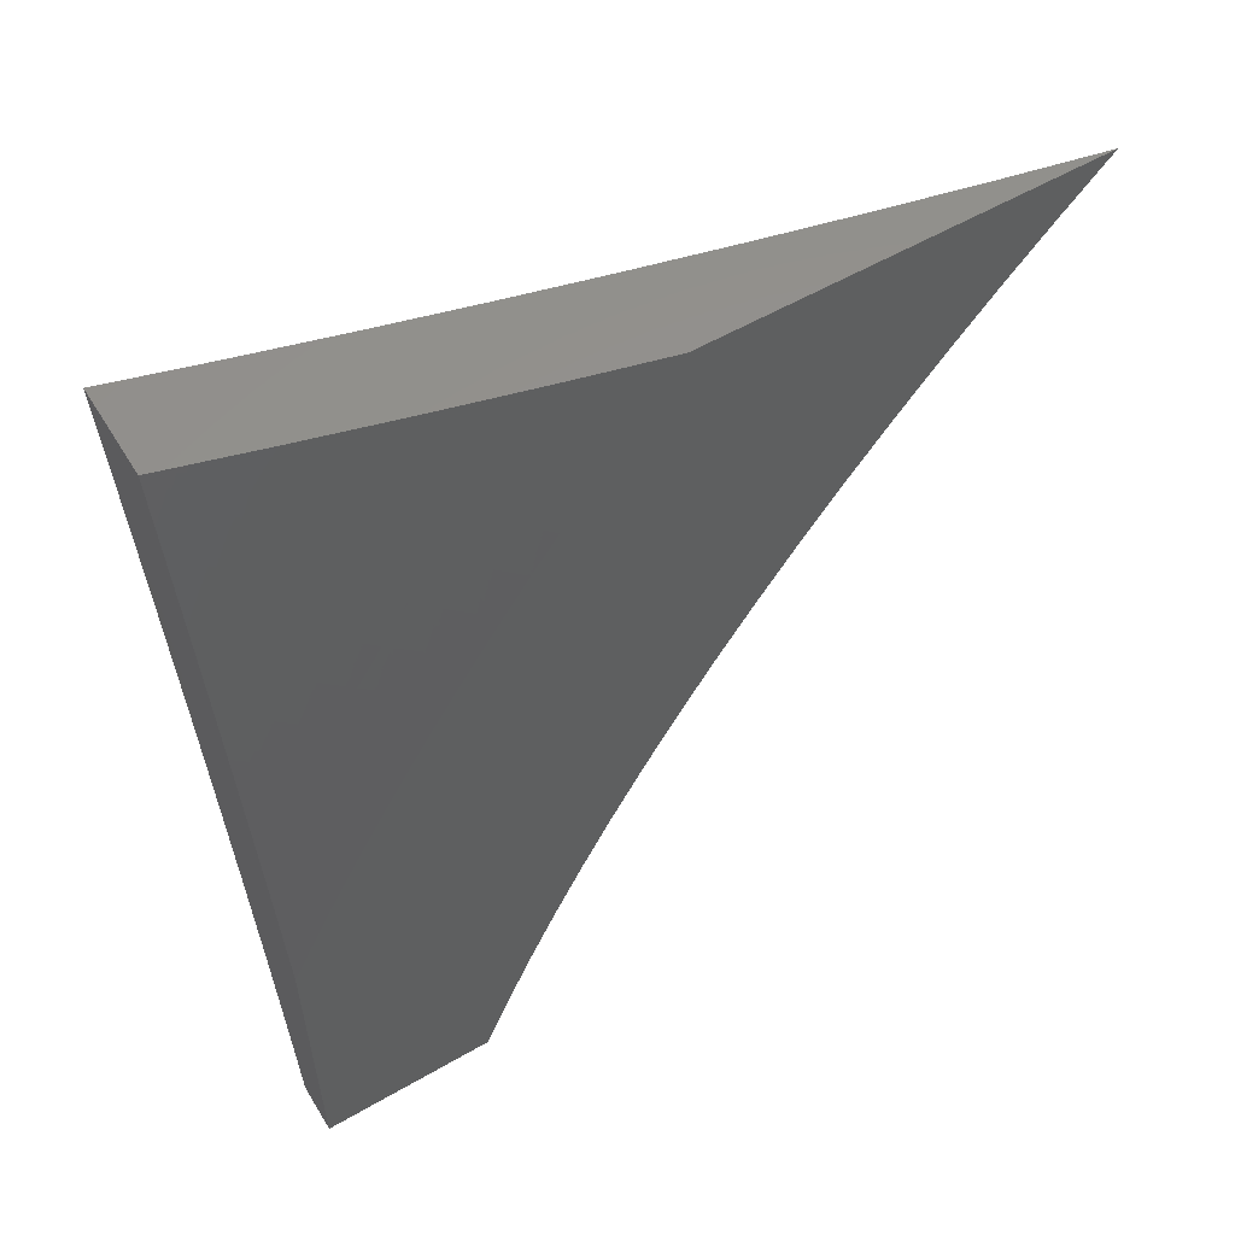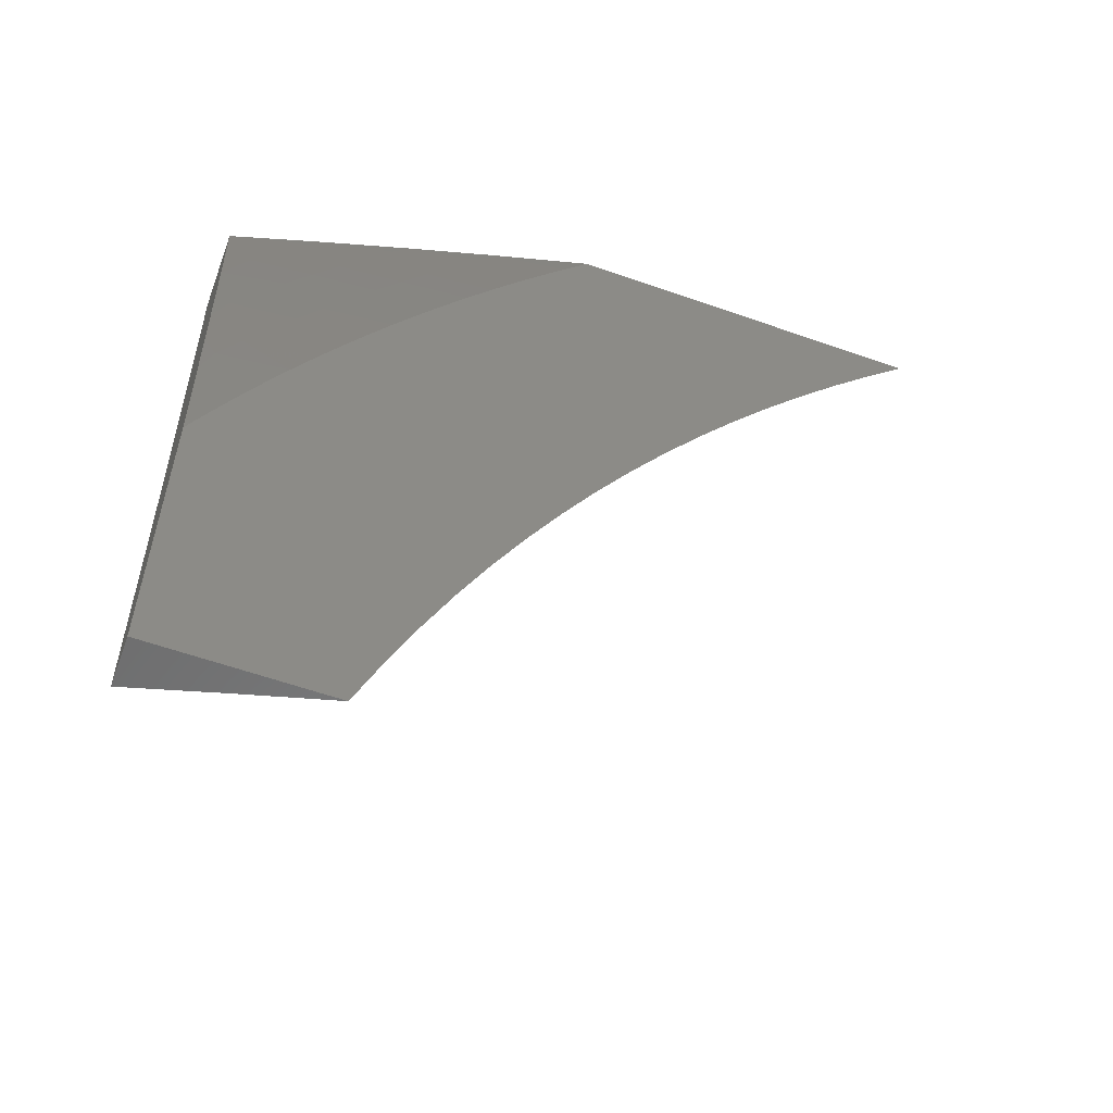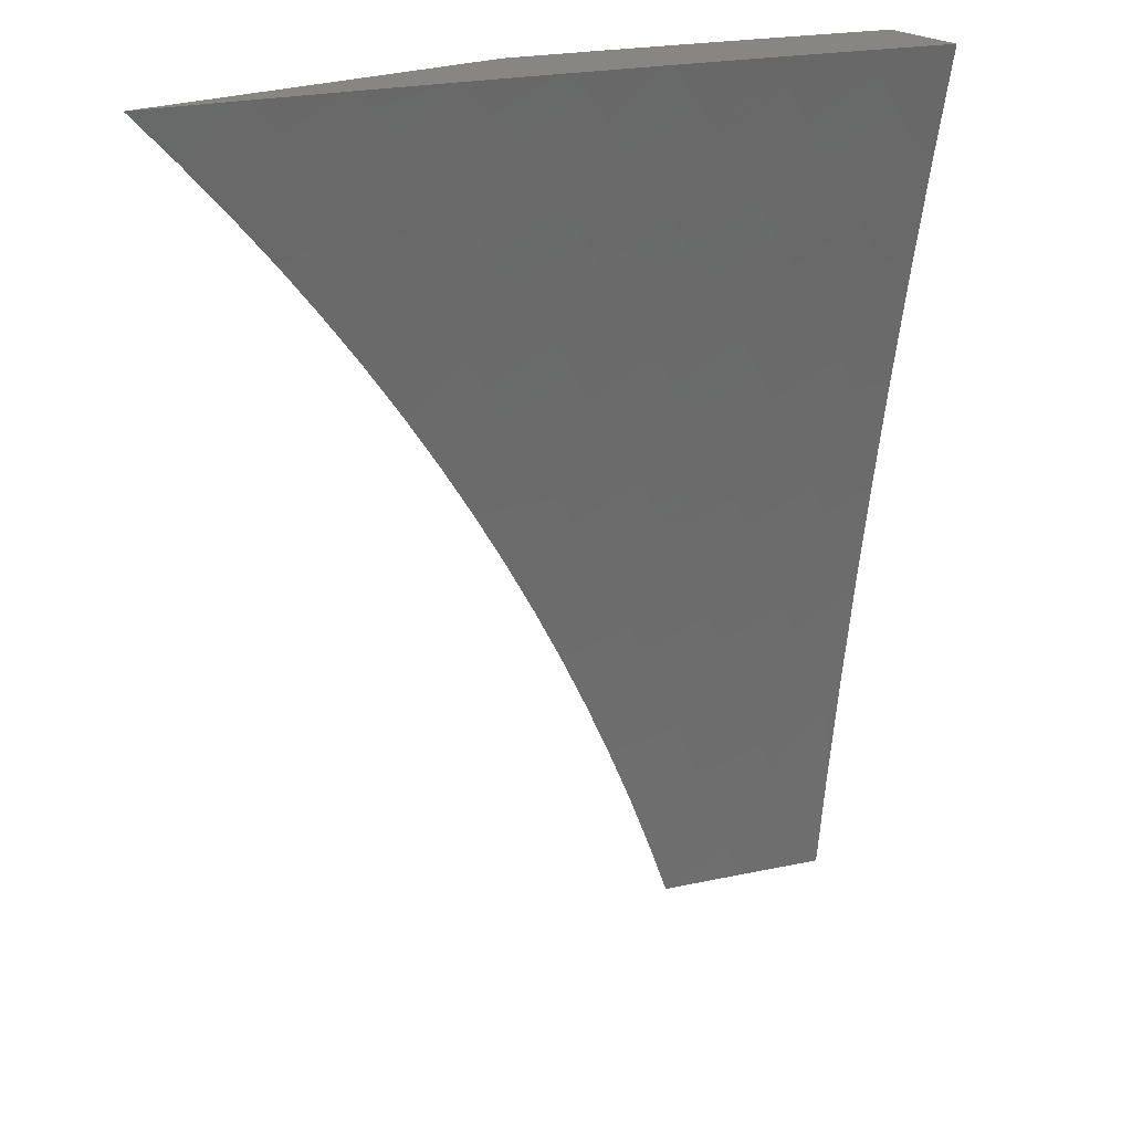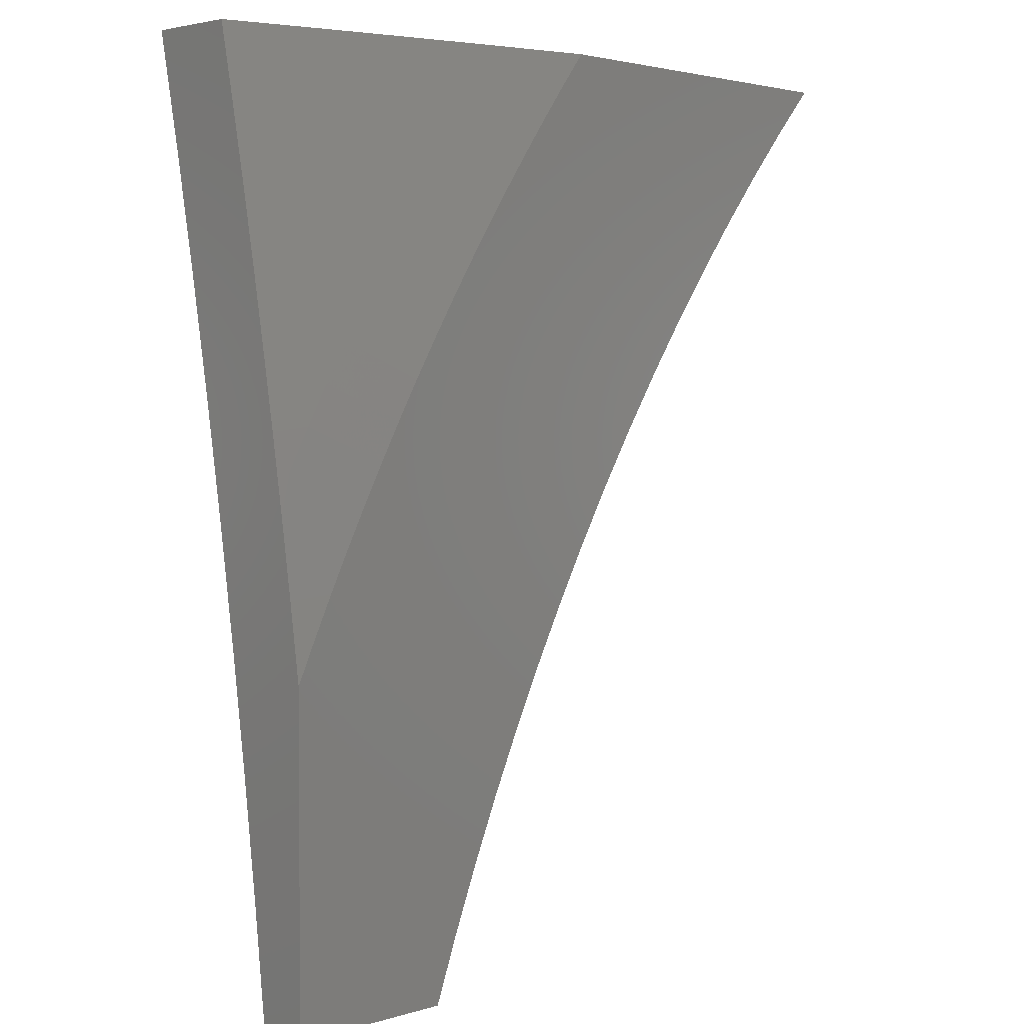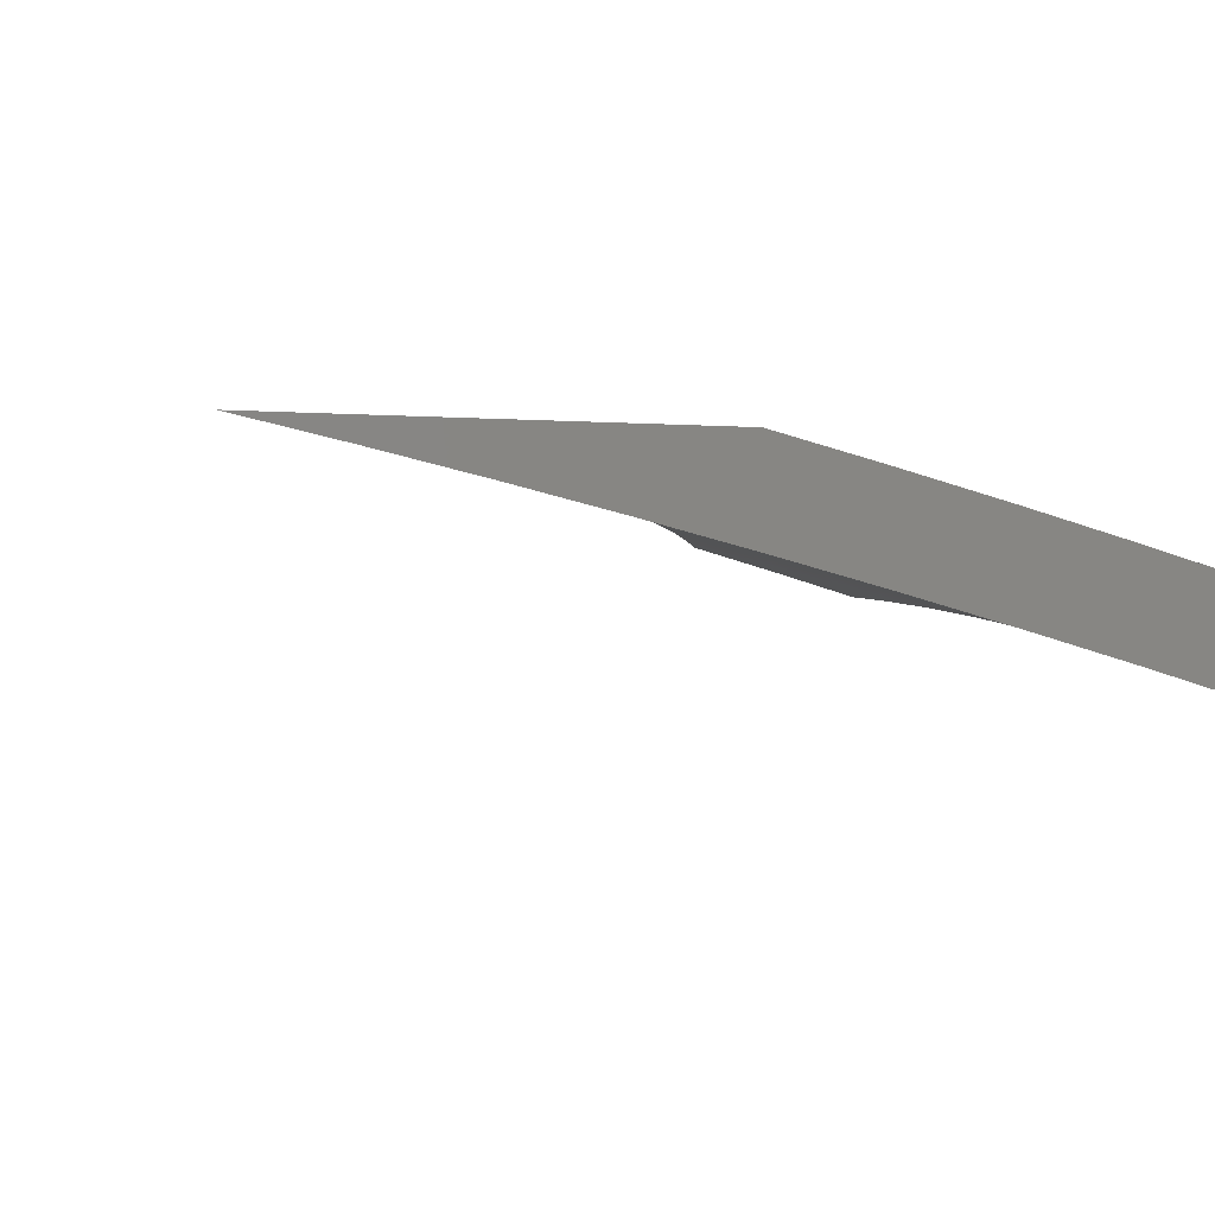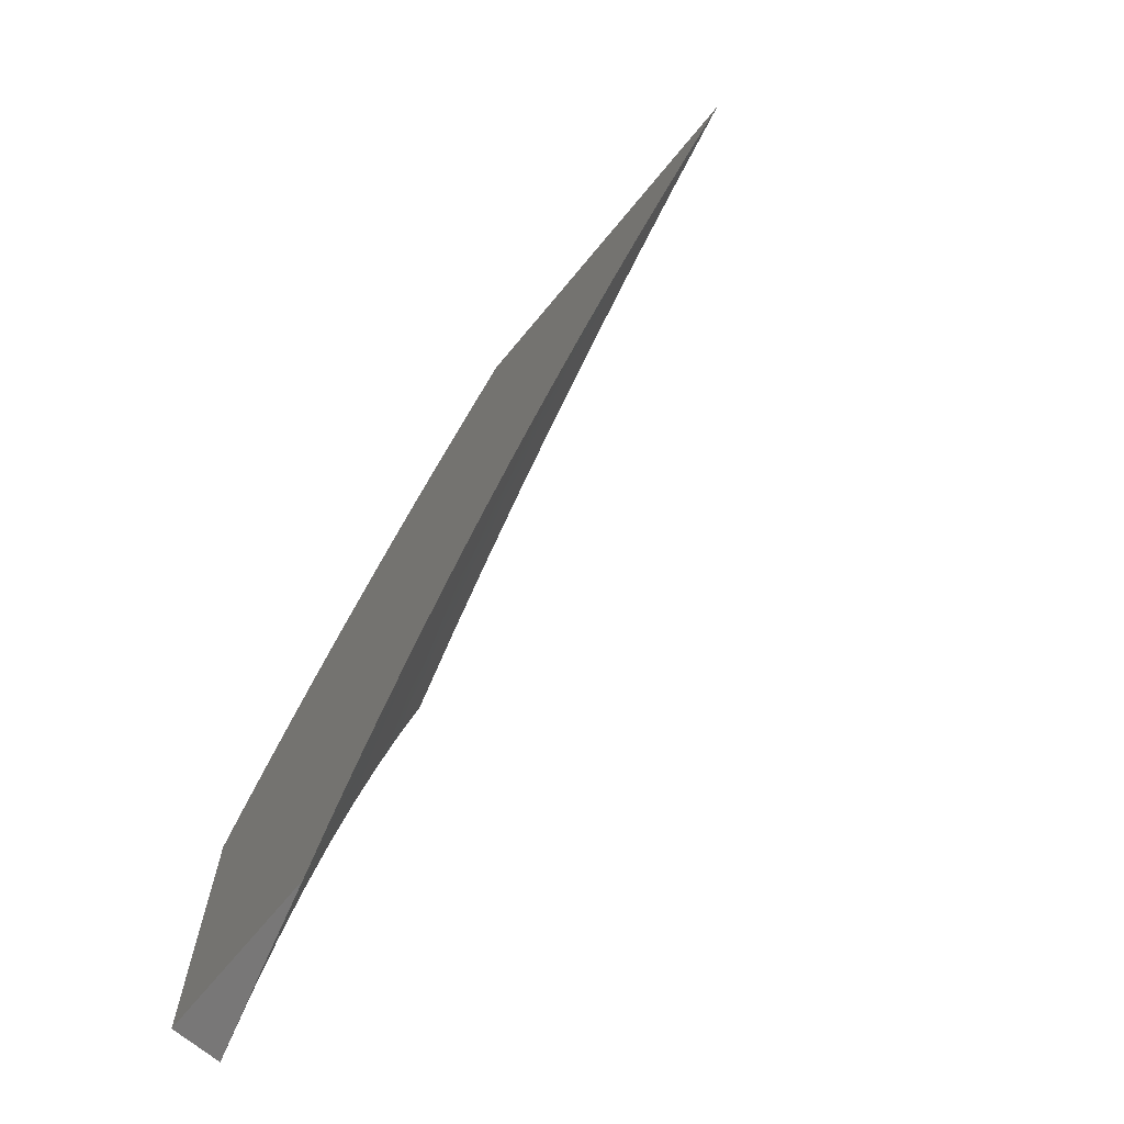
<metadata>
{"format":"stl","ext":"stl","renderer":"f3d","projection":"perspective","resolution":1024,"background":"white","views":[{"elev":56.6,"azim":-31.1,"up":"+Y"},{"elev":-57.9,"azim":-20.1,"up":"+Y"},{"elev":22.6,"azim":143.9,"up":"+Y"},{"elev":2.6,"azim":-46.5,"up":"+Y"},{"elev":-3.8,"azim":166.5,"up":"+Z"},{"elev":-69.8,"azim":50.4,"up":"+Y"}]}
</metadata>
<code>
# stl→obj: 201 verts, 398 faces
v -2.184 2 11
v -2.234 1.946 11
v -2.287 2 10.98
v -2.298 1.994 10.98
v -2.389 2 10.95
v -2.325 1.963 10.98
v -2.352 1.932 10.98
v -2.284 1.89 11
v -2.379 1.901 10.98
v -2.332 1.834 11
v -2.405 1.87 10.98
v -2.43 1.838 10.98
v -2.493 1.886 10.95
v -2.519 1.853 10.95
v -2.583 1.9 10.93
v -2.544 1.819 10.95
v -2.609 1.865 10.93
v -2.569 1.786 10.95
v -2.634 1.831 10.93
v -2.659 1.796 10.93
v -2.725 1.841 10.9
v -2.75 1.805 10.9
v -2.816 1.848 10.88
v -2.841 1.811 10.88
v -2.908 1.854 10.85
v -2.933 1.816 10.85
v -3 1.876 10.82
v -2.958 1.778 10.85
v -3 1.752 10.84
v -2.982 1.739 10.85
v -3 1.627 10.86
v -2.936 1.661 10.88
v -2.958 1.623 10.88
v -2.867 1.622 10.9
v -2.888 1.585 10.9
v -2.798 1.583 10.93
v -2.819 1.546 10.93
v -2.728 1.544 10.95
v -2.749 1.508 10.95
v -2.659 1.504 10.98
v -2.679 1.47 10.98
v -2.588 1.469 11
v -2.625 1.405 11
v -2.378 1.776 11
v -2.455 1.806 10.98
v -2.48 1.773 10.98
v -2.504 1.74 10.98
v -2.593 1.752 10.95
v -2.683 1.761 10.93
v -2.774 1.769 10.9
v -2.866 1.774 10.88
v -2.89 1.737 10.88
v -2.913 1.699 10.88
v -2.423 1.716 11
v -2.467 1.656 11
v -2.528 1.708 10.98
v -2.551 1.674 10.98
v -2.617 1.718 10.95
v -2.64 1.683 10.95
v -2.707 1.726 10.93
v -2.731 1.691 10.93
v -2.798 1.732 10.9
v -2.753 1.655 10.93
v -2.822 1.696 10.9
v -2.776 1.619 10.93
v -2.844 1.659 10.9
v -2.509 1.595 11
v -2.573 1.641 10.98
v -2.663 1.649 10.95
v -2.685 1.614 10.95
v -2.707 1.579 10.95
v -2.596 1.607 10.98
v -2.549 1.532 11
v -2.617 1.573 10.98
v -2.639 1.539 10.98
v -2.66 1.339 11
v -2.718 1.4 10.98
v -2.699 1.435 10.98
v -2.769 1.472 10.95
v -2.84 1.51 10.93
v -2.91 1.547 10.9
v -2.98 1.584 10.88
v -2.694 1.273 11
v -2.755 1.329 10.98
v -2.737 1.365 10.98
v -2.808 1.4 10.95
v -2.789 1.436 10.95
v -2.879 1.436 10.93
v -2.86 1.473 10.93
v -2.951 1.471 10.9
v -2.93 1.509 10.9
v -3 1.502 10.88
v -2.726 1.206 11
v -2.79 1.258 10.98
v -2.773 1.294 10.98
v -2.845 1.328 10.95
v -2.827 1.364 10.95
v -2.917 1.361 10.93
v -2.898 1.399 10.93
v -2.989 1.395 10.9
v -2.97 1.433 10.9
v -2.757 1.138 11
v -2.823 1.187 10.98
v -2.806 1.223 10.98
v -2.879 1.254 10.95
v -2.862 1.291 10.95
v -2.952 1.286 10.93
v -2.935 1.324 10.93
v -3 1.377 10.9
v -2.838 1.151 10.98
v -2.785 1.069 11
v -2.853 1.115 10.98
v -2.868 1.078 10.98
v -2.942 1.106 10.95
v -2.957 1.069 10.95
v -3 1.126 10.93
v -3 1 10.95
v -2.906 1 10.97
v -2.882 1.042 10.98
v -2.812 1 11
v -3 1.251 10.92
v -2.986 1.211 10.93
v -2.927 1.144 10.95
v -2.969 1.248 10.93
v -2.896 1.218 10.95
v -2.912 1.181 10.95
v -2.975 1.897 10.82
v -3 2 10.79
v -2.949 1.935 10.82
v -2.922 1.974 10.82
v -2.856 1.929 10.85
v -2.899 2 10.82
v -2.829 1.967 10.85
v -2.798 2 10.85
v -2.764 1.922 10.88
v -2.738 1.957 10.88
v -2.699 1.876 10.9
v -2.673 1.911 10.9
v -2.711 1.993 10.88
v -2.696 2 10.88
v -2.647 1.946 10.9
v -2.62 1.981 10.9
v -2.557 1.933 10.93
v -2.594 2 10.9
v -2.53 1.967 10.93
v -2.492 2 10.93
v -2.441 1.95 10.95
v -2.413 1.982 10.95
v -2.467 1.918 10.95
v -2.791 1.885 10.88
v -2.882 1.892 10.85
v -3 1.348 11
v -2.979 1.391 11
v -3 1.43 10.99
v -2.958 1.435 11
v -2.936 1.477 11
v -3 1.512 10.98
v -2.913 1.52 11
v -2.987 1.556 10.97
v -2.963 1.598 10.97
v -3 1.593 10.96
v -3 1.675 10.95
v -2.939 1.641 10.97
v -2.913 1.683 10.97
v -2.865 1.604 11
v -2.84 1.645 11
v -2.889 1.562 11
v -2.887 1.726 10.97
v -2.815 1.687 11
v -2.861 1.767 10.97
v -2.789 1.727 11
v -2.834 1.809 10.97
v -2.763 1.767 11
v -2.806 1.85 10.97
v -2.736 1.807 11
v -2.777 1.891 10.97
v -2.708 1.847 11
v -2.748 1.931 10.97
v -2.68 1.886 11
v -2.718 1.971 10.97
v -2.651 1.924 11
v -2.694 2 10.97
v -2.621 1.962 11
v -2.591 2 11
v -2.796 2 10.95
v -2.815 1.978 10.95
v -2.898 2 10.92
v -2.845 1.937 10.95
v -2.912 1.983 10.92
v -2.874 1.895 10.95
v -2.942 1.94 10.92
v -2.903 1.853 10.95
v -2.971 1.897 10.92
v -2.93 1.81 10.95
v -3 1.838 10.92
v -2.958 1.768 10.95
v -3 1.756 10.94
v -2.984 1.724 10.95
v -3 2 10.89
v -3 1.919 10.91
v -3 1 11
f 1 2 3
f 3 2 4
f 3 4 5
f 5 4 6
f 5 6 7
f 7 6 8
f 7 8 9
f 9 8 10
f 9 10 11
f 11 10 12
f 11 12 13
f 13 12 14
f 13 14 15
f 15 14 16
f 15 16 17
f 17 16 18
f 17 18 19
f 19 18 20
f 19 20 21
f 21 20 22
f 21 22 23
f 23 22 24
f 23 24 25
f 25 24 26
f 25 26 27
f 27 26 28
f 27 28 29
f 29 28 30
f 29 30 31
f 31 30 32
f 31 32 33
f 33 32 34
f 33 34 35
f 35 34 36
f 35 36 37
f 37 36 38
f 37 38 39
f 39 38 40
f 39 40 41
f 41 40 42
f 41 42 43
f 4 2 6
f 6 2 8
f 10 44 12
f 12 44 45
f 12 45 14
f 14 45 46
f 14 46 16
f 16 46 47
f 16 47 18
f 18 47 48
f 18 48 20
f 20 48 49
f 20 49 22
f 22 49 50
f 22 50 24
f 24 50 51
f 24 51 26
f 26 51 52
f 26 52 28
f 28 52 53
f 28 53 30
f 30 53 32
f 44 54 45
f 45 54 46
f 46 54 47
f 47 54 55
f 47 55 56
f 56 55 57
f 56 57 58
f 58 57 59
f 58 59 60
f 60 59 61
f 60 61 62
f 62 61 63
f 62 63 64
f 64 63 65
f 64 65 66
f 66 65 34
f 66 34 32
f 55 67 57
f 57 67 68
f 57 68 59
f 59 68 69
f 59 69 61
f 61 69 70
f 61 70 63
f 63 70 71
f 63 71 65
f 65 71 36
f 65 36 34
f 68 67 72
f 72 67 73
f 72 73 74
f 74 73 75
f 74 75 70
f 70 75 71
f 73 42 75
f 75 42 40
f 75 40 38
f 76 77 43
f 43 77 78
f 43 78 41
f 41 78 79
f 41 79 39
f 39 79 80
f 39 80 37
f 37 80 81
f 37 81 35
f 35 81 82
f 35 82 33
f 33 82 31
f 83 84 76
f 76 84 85
f 76 85 77
f 77 85 86
f 77 86 87
f 87 86 88
f 87 88 89
f 89 88 90
f 89 90 91
f 91 90 92
f 91 92 82
f 82 92 31
f 93 94 83
f 83 94 95
f 83 95 84
f 84 95 96
f 84 96 97
f 97 96 98
f 97 98 99
f 99 98 100
f 99 100 101
f 101 100 92
f 101 92 90
f 102 103 93
f 93 103 104
f 93 104 94
f 94 104 105
f 94 105 106
f 106 105 107
f 106 107 108
f 108 107 109
f 108 109 98
f 98 109 100
f 103 102 110
f 110 102 111
f 110 111 112
f 112 111 113
f 112 113 114
f 114 113 115
f 114 115 116
f 116 115 117
f 117 115 118
f 118 115 119
f 118 119 120
f 120 119 113
f 120 113 111
f 121 122 116
f 116 122 123
f 116 123 114
f 114 123 112
f 109 107 121
f 121 107 124
f 121 124 122
f 122 124 125
f 122 125 126
f 126 125 103
f 126 103 110
f 109 92 100
f 25 27 127
f 127 27 128
f 127 128 129
f 129 128 130
f 129 130 131
f 131 130 132
f 131 132 133
f 133 132 134
f 133 134 135
f 135 134 136
f 135 136 137
f 137 136 138
f 137 138 19
f 19 138 17
f 128 132 130
f 136 134 139
f 139 134 140
f 139 140 141
f 141 140 142
f 141 142 143
f 143 142 144
f 143 144 145
f 145 144 146
f 145 146 147
f 147 146 148
f 147 148 7
f 7 148 5
f 140 144 142
f 146 5 148
f 48 47 56
f 115 113 119
f 11 149 9
f 9 149 147
f 9 147 7
f 143 145 149
f 149 145 147
f 143 149 13
f 13 149 11
f 143 13 15
f 143 15 141
f 141 15 17
f 141 17 138
f 136 139 138
f 138 139 141
f 19 21 137
f 137 21 150
f 137 150 135
f 135 150 131
f 135 131 133
f 48 56 58
f 48 58 49
f 49 58 60
f 49 60 50
f 50 60 62
f 50 62 51
f 51 62 64
f 51 64 52
f 52 64 66
f 52 66 53
f 53 66 32
f 150 21 23
f 131 150 151
f 151 150 23
f 151 23 25
f 127 129 151
f 151 129 131
f 127 151 25
f 68 72 69
f 69 72 74
f 69 74 70
f 36 71 38
f 38 71 75
f 77 87 78
f 78 87 79
f 87 89 79
f 79 89 80
f 91 82 81
f 89 91 80
f 80 91 81
f 84 97 85
f 85 97 86
f 101 90 88
f 97 99 86
f 86 99 88
f 99 101 88
f 108 98 96
f 94 106 95
f 95 106 96
f 106 108 96
f 124 107 105
f 103 125 104
f 104 125 105
f 125 124 105
f 123 122 126
f 112 123 110
f 110 123 126
f 152 153 154
f 154 153 155
f 154 155 156
f 154 156 157
f 157 156 158
f 157 158 159
f 159 158 160
f 159 160 161
f 161 160 162
f 162 160 163
f 162 163 164
f 164 163 165
f 164 165 166
f 158 167 160
f 160 167 163
f 167 165 163
f 164 166 168
f 168 166 169
f 168 169 170
f 170 169 171
f 170 171 172
f 172 171 173
f 172 173 174
f 174 173 175
f 174 175 176
f 176 175 177
f 176 177 178
f 178 177 179
f 178 179 180
f 180 179 181
f 180 181 182
f 182 181 183
f 182 183 184
f 182 185 180
f 180 185 178
f 178 185 186
f 186 185 187
f 186 187 188
f 188 187 189
f 188 189 190
f 190 189 191
f 190 191 192
f 192 191 193
f 192 193 194
f 194 193 195
f 194 195 196
f 196 195 197
f 196 197 198
f 198 197 162
f 198 162 164
f 187 199 189
f 189 199 191
f 199 200 191
f 191 200 193
f 200 195 193
f 161 157 159
f 196 198 164
f 194 196 168
f 168 196 164
f 192 194 170
f 170 194 168
f 190 192 172
f 172 192 170
f 188 190 174
f 174 190 172
f 186 188 176
f 176 188 174
f 178 186 176
f 117 118 201
f 201 118 120
f 120 111 201
f 201 111 152
f 152 111 102
f 152 102 93
f 83 155 93
f 93 155 153
f 93 153 152
f 76 158 83
f 83 158 156
f 83 156 155
f 158 76 167
f 167 76 43
f 167 43 165
f 165 43 166
f 166 43 42
f 166 42 169
f 169 42 171
f 171 42 73
f 171 73 173
f 173 73 67
f 173 67 175
f 175 67 177
f 177 67 55
f 177 55 179
f 179 55 181
f 181 55 54
f 181 54 183
f 183 54 184
f 184 54 44
f 184 44 10
f 10 8 184
f 184 8 2
f 184 2 1
f 128 27 199
f 199 27 29
f 199 29 200
f 200 29 31
f 200 31 195
f 195 31 197
f 197 31 92
f 197 92 162
f 162 92 109
f 162 109 161
f 161 109 157
f 157 109 121
f 157 121 154
f 154 121 116
f 154 116 152
f 152 116 201
f 201 116 117
f 1 3 184
f 184 3 5
f 184 5 146
f 184 146 182
f 182 146 144
f 182 144 185
f 185 144 140
f 185 140 187
f 187 140 134
f 187 134 199
f 199 134 132
f 199 132 128

</code>
